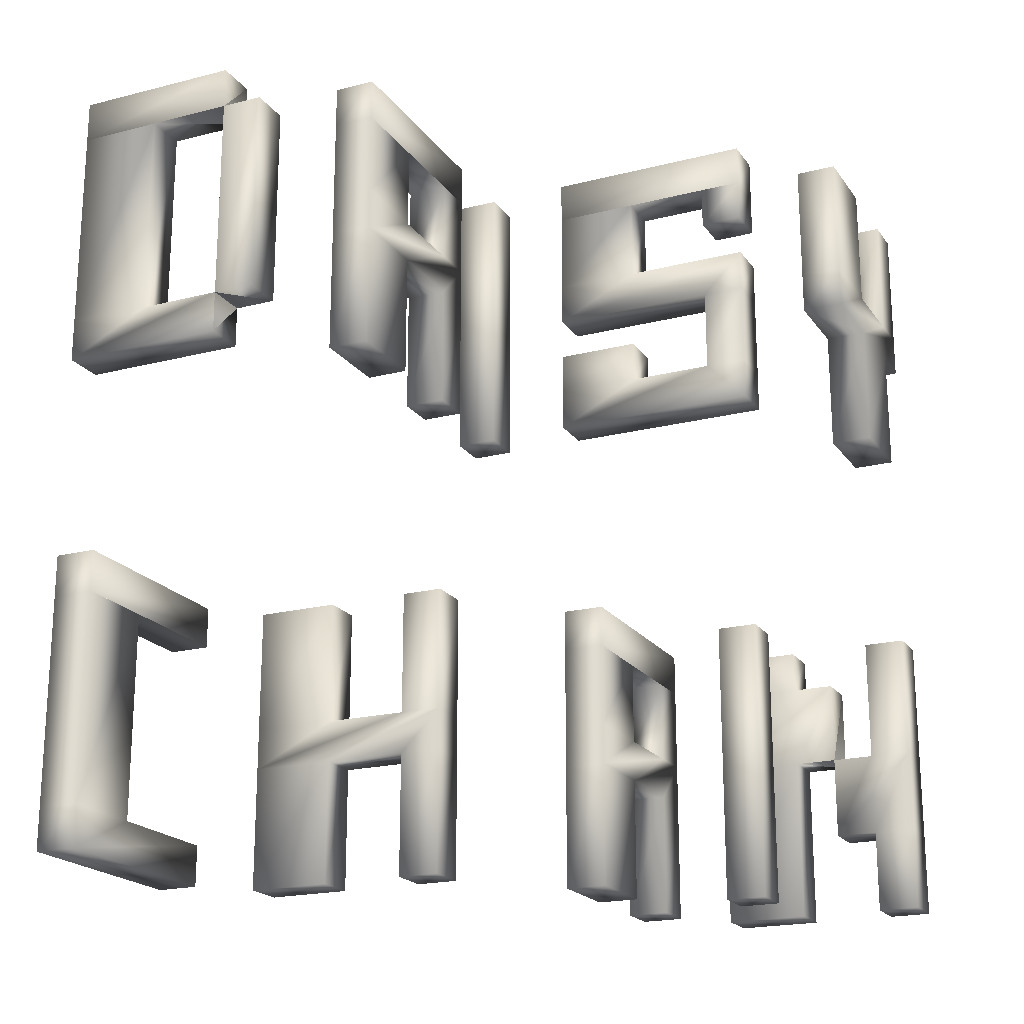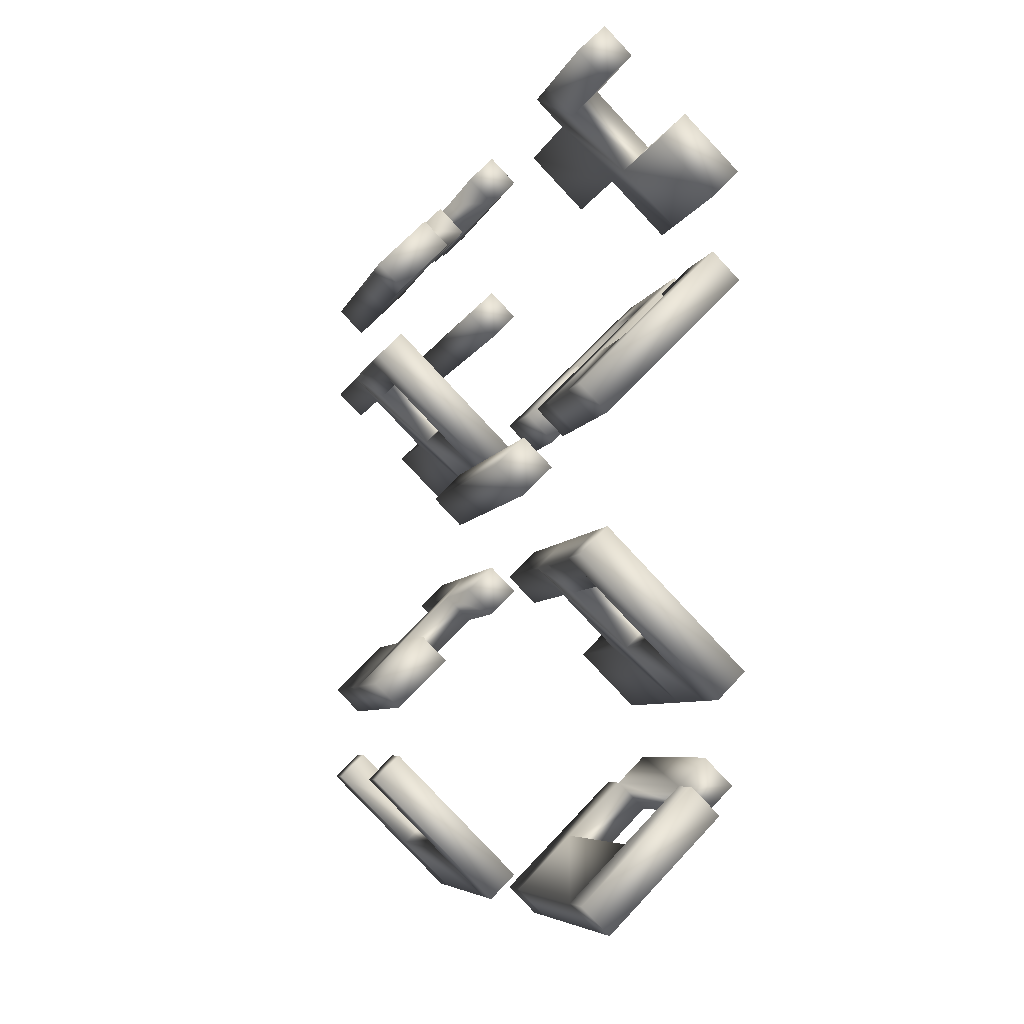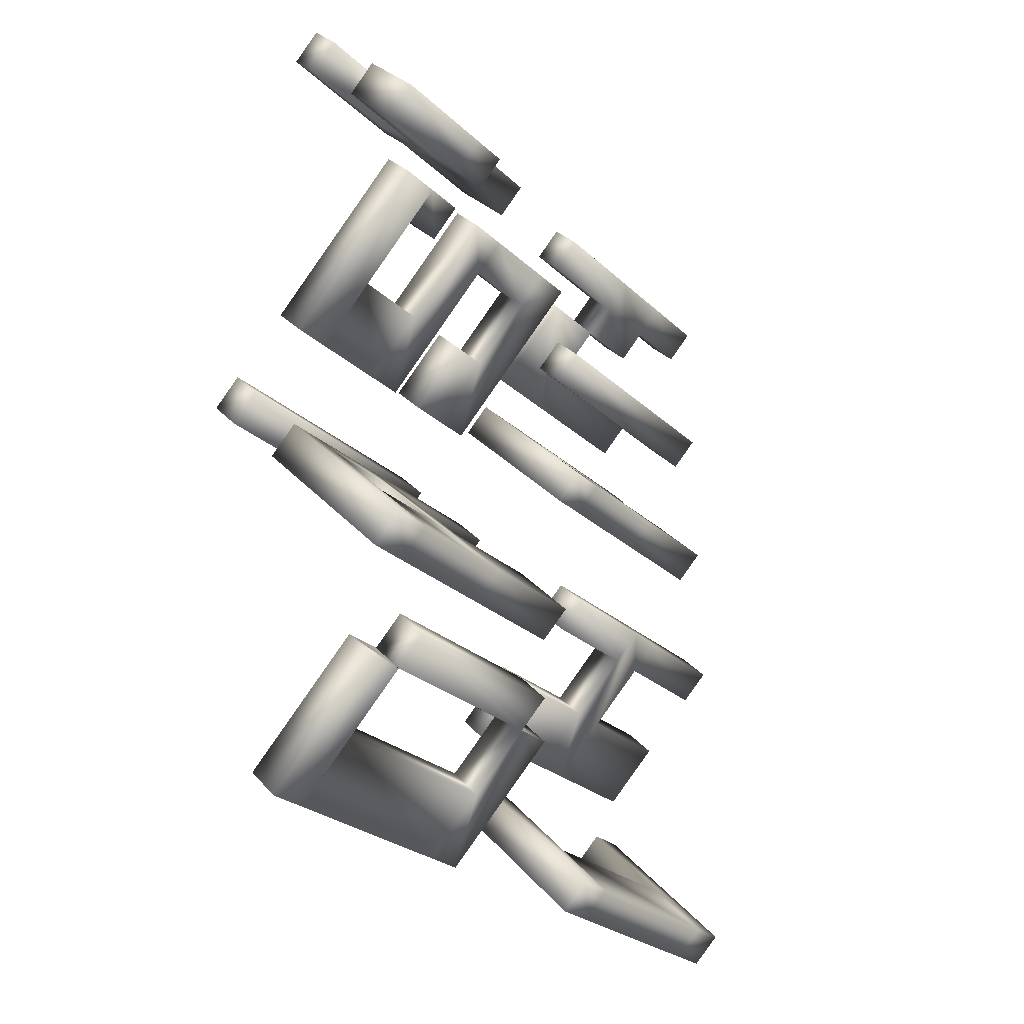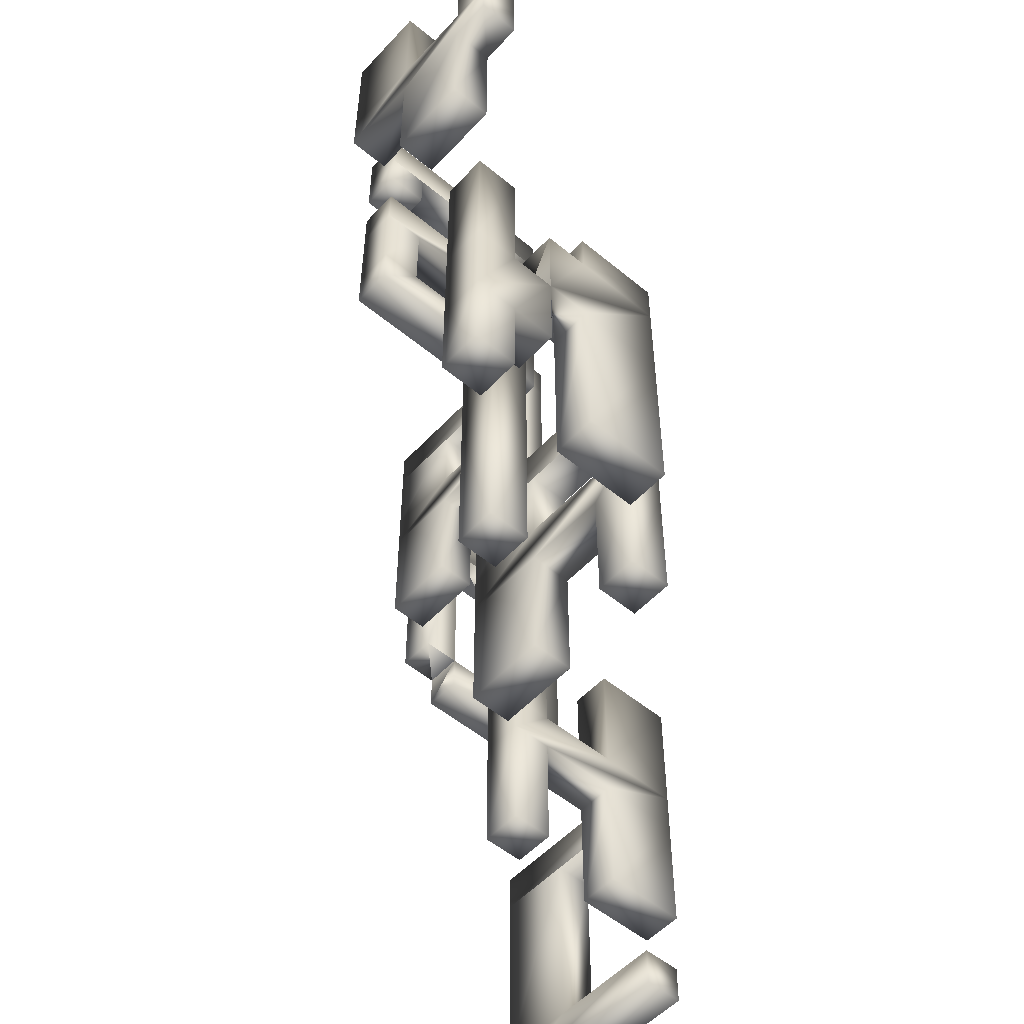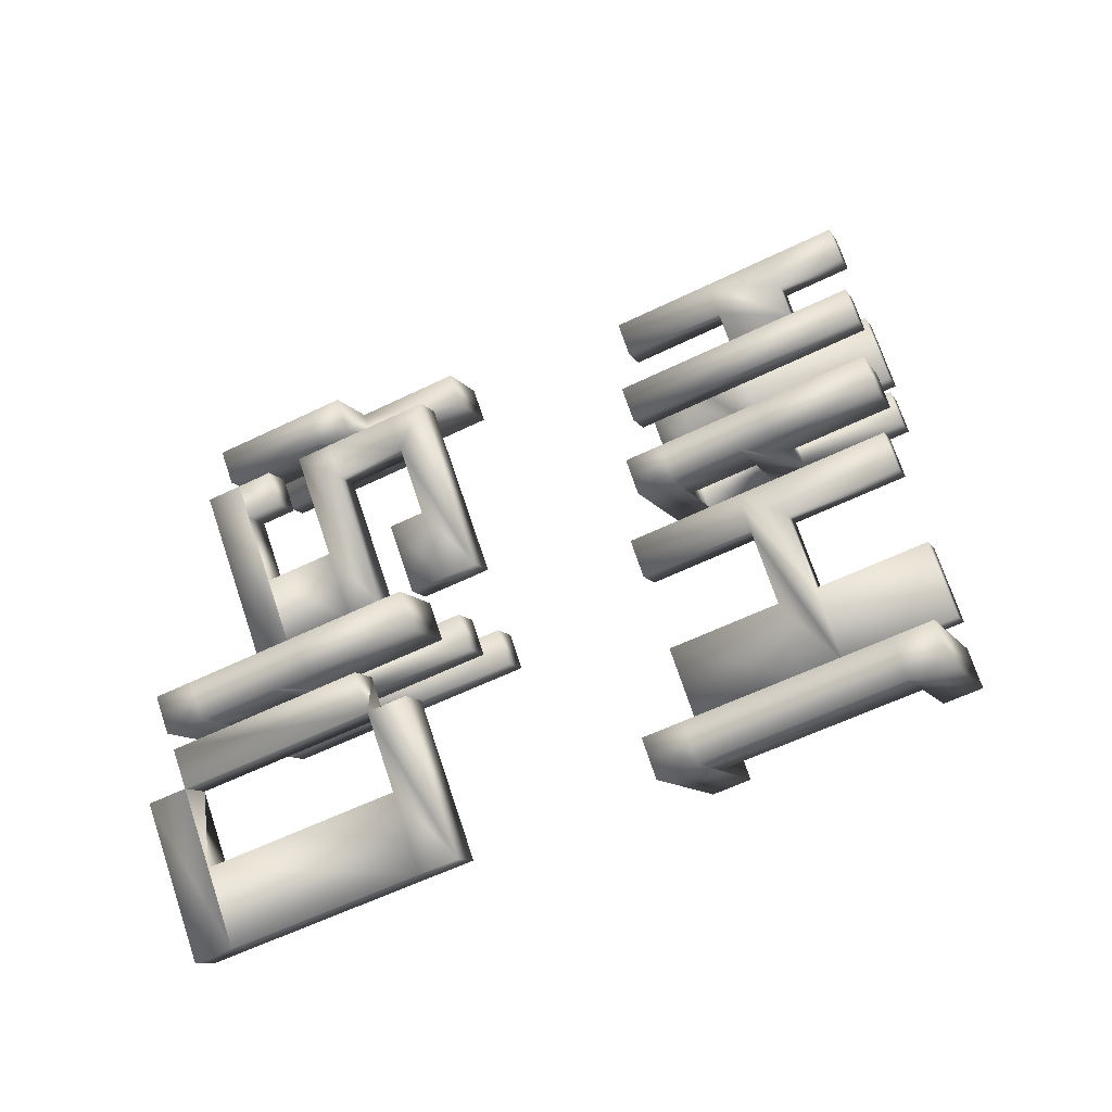
<metadata>
{"format":"obj","ext":"obj","renderer":"f3d","projection":"perspective","resolution":1024,"background":"white","views":[{"elev":-20.1,"azim":-109.9,"up":"+Y"},{"elev":-6.6,"azim":165.7,"up":"+Z"},{"elev":-27.0,"azim":-144.3,"up":"+Z"},{"elev":-53.4,"azim":3.5,"up":"+Y"},{"elev":-58.4,"azim":-63.2,"up":"+Z"}]}
</metadata>
<code>
v  128.1 -8.5 10.35
v  126.7 -3.5 8.935
v  128.1 -3.5 10.35
v  126.7 -8.5 8.935
v  126.7 9.5 8.935
v  127.4 9.5 9.642
v  127.4 8.5 9.642
v  126.7 8.5 8.935
v  127.4 3.5 9.642
v  126.7 3.5 8.935
v  127.4 2.5 9.642
v  126.7 2.5 8.935
v  124.6 3.5 12.47
v  123.9 8.5 11.76
v  124.6 8.5 12.47
v  123.9 3.5 11.76
v  129.5 -2.5 14.59
v  130.2 -2.5 15.3
v  130.2 -5.5 15.3
v  129.5 -5.5 14.59
v  130.2 -6.5 15.3
v  129.5 -6.5 14.59
v  130.2 -9.5 15.3
v  129.5 -9.5 14.59
v  129.5 2.5 20.25
v  128.8 9.5 19.54
v  129.5 9.5 20.25
v  128.8 2.5 19.54
v  127.4 -9.5 26.61
v  126.7 -2.5 25.91
v  127.4 -2.5 26.61
v  126.7 -9.5 25.91
v  129.5 -2.5 27.32
v  130.2 -2.5 28.03
v  130.2 -3.5 28.03
v  129.5 -3.5 27.32
v  130.2 -5.5 28.03
v  129.5 -5.5 27.32
v  130.2 -9.5 28.03
v  129.5 -9.5 27.32
v  125.3 2.5 16.01
v  123.9 5.5 14.59
v  125.3 5.5 16.01
v  123.9 2.5 14.59
v  128.1 -9.5 23.08
v  126.7 -6.5 21.66
v  128.1 -6.5 23.08
v  126.7 -9.5 21.66
v  125.3 6.5 28.73
v  123.9 9.5 27.32
v  125.3 9.5 28.73
v  123.9 6.5 27.32
v  126.7 2.5 30.15
v  125.3 5.5 28.73
v  126.7 5.5 30.15
v  125.3 2.5 28.73
v  127.4 -9.5 18.13
v  126.7 -6.5 17.42
v  127.4 -6.5 18.13
v  126.7 -9.5 17.42
v  127.4 -5.5 18.13
v  126.7 -2.5 17.42
v  127.4 -2.5 18.13
v  126.7 -5.5 17.42
v  127.4 2.5 18.13
v  126.7 5.5 17.42
v  127.4 5.5 18.13
v  126.7 2.5 17.42
v  126.7 9.5 21.66
v  127.4 9.5 22.37
v  127.4 8.5 22.37
v  126.7 8.5 21.66
v  127.4 6.5 22.37
v  126.7 6.5 21.66
v  127.4 5.5 22.37
v  126.7 5.5 21.66
v  130.2 -9.5 25.2
v  129.5 -6.5 24.49
v  130.2 -6.5 25.2
v  129.5 -9.5 24.49
v  127.4 -5.5 30.86
v  126.7 -2.5 30.15
v  127.4 -2.5 30.86
v  126.7 -5.5 30.15
v  127.4 6.5 30.86
v  126.7 9.5 30.15
v  127.4 9.5 30.86
v  126.7 6.5 30.15
v  125.3 6.5 16.01
v  123.9 8.5 14.59
v  125.3 8.5 16.01
v  123.9 6.5 14.59
v  128.1 -5.5 23.08
v  126.7 -3.5 21.66
v  128.1 -3.5 23.08
v  126.7 -5.5 21.66
v  127.4 6.5 18.13
v  126.7 8.5 17.42
v  127.4 8.5 18.13
v  126.7 6.5 17.42
v  126.7 4.5 21.66
v  127.4 4.5 22.37
v  127.4 3.5 22.37
v  126.7 3.5 21.66
v  127.4 2.5 22.37
v  126.7 2.5 21.66
v  124.6 3.5 25.2
v  123.9 5.5 24.49
v  124.6 5.5 25.2
v  123.9 3.5 24.49
v  130.2 -5.5 25.2
v  129.5 -3.5 24.49
v  130.2 -3.5 25.2
v  129.5 -5.5 24.49
v  127.4 -9.5 30.86
v  126.7 -7.5 30.15
v  127.4 -7.5 30.86
v  126.7 -9.5 30.15
v  128.1 -7.5 30.15
v  127.4 -5.5 29.44
v  128.1 -5.5 30.15
v  127.4 -7.5 29.44
v  130.2 -8.5 12.47
v  130.2 -9.5 12.47
v  126.7 -9.5 8.935
v  126.7 -2.5 8.935
v  130.2 -2.5 12.47
v  130.2 -3.5 12.47
v  123.9 9.5 14.59
v  127.4 9.5 18.13
v  126.7 -2.5 21.66
v  130.2 -2.5 25.2
v  127.4 5.5 30.86
v  123.9 5.5 27.32
v  124.6 7.5 25.2
v  123.9 8.5 24.49
v  124.6 8.5 25.2
v  123.9 7.5 24.49
v  126 -8.5 9.642
v  127.4 -3.5 11.06
v  126 -3.5 9.642
v  127.4 -8.5 11.06
v  125.3 3.5 10.35
v  126 8.5 11.06
v  125.3 8.5 10.35
v  126 3.5 11.06
v  123.2 3.5 12.47
v  123.9 8.5 13.18
v  123.2 8.5 12.47
v  123.9 3.5 13.18
v  126.7 -2.5 18.83
v  126 -2.5 18.13
v  126 -5.5 18.13
v  126.7 -5.5 18.83
v  126 -6.5 18.13
v  126.7 -6.5 18.83
v  126 -9.5 18.13
v  126.7 -9.5 18.83
v  128.1 2.5 20.25
v  128.8 9.5 20.96
v  128.1 9.5 20.25
v  128.8 2.5 20.96
v  126 -9.5 26.61
v  126.7 -2.5 27.32
v  126 -2.5 26.61
v  126.7 -9.5 27.32
v  126.7 -2.5 31.56
v  126 -2.5 30.86
v  126 -5.5 30.86
v  126.7 -5.5 31.56
v  126 -7.5 30.86
v  126.7 -7.5 31.56
v  126 -9.5 30.86
v  126.7 -9.5 31.56
v  123.2 2.5 15.3
v  124.6 5.5 16.71
v  123.2 5.5 15.3
v  124.6 2.5 16.71
v  126 -9.5 22.37
v  127.4 -6.5 23.78
v  126 -6.5 22.37
v  127.4 -9.5 23.78
v  123.2 6.5 28.03
v  124.6 9.5 29.44
v  123.2 9.5 28.03
v  124.6 6.5 29.44
v  124.6 2.5 29.44
v  126 5.5 30.86
v  124.6 5.5 29.44
v  126 2.5 30.86
v  128.1 -9.5 16.01
v  128.8 -6.5 16.71
v  128.1 -6.5 16.01
v  128.8 -9.5 16.71
v  128.1 -5.5 16.01
v  128.8 -2.5 16.71
v  128.1 -2.5 16.01
v  128.8 -5.5 16.71
v  126 2.5 18.13
v  126.7 5.5 18.83
v  126 5.5 18.13
v  126.7 2.5 18.83
v  123.9 6.5 25.91
v  123.2 6.5 25.2
v  123.2 5.5 25.2
v  123.9 5.5 25.91
v  123.2 3.5 25.2
v  123.9 3.5 25.91
v  123.2 2.5 25.2
v  123.9 2.5 25.91
v  128.8 -9.5 25.2
v  129.5 -6.5 25.91
v  128.8 -6.5 25.2
v  129.5 -9.5 25.91
v  128.1 -9.5 28.73
v  128.8 -5.5 29.44
v  128.1 -5.5 28.73
v  128.8 -9.5 29.44
v  126 6.5 30.86
v  126.7 9.5 31.56
v  126 9.5 30.86
v  126.7 6.5 31.56
v  123.2 6.5 15.3
v  124.6 8.5 16.71
v  123.2 8.5 15.3
v  124.6 6.5 16.71
v  126 -5.5 22.37
v  127.4 -3.5 23.78
v  126 -3.5 22.37
v  127.4 -5.5 23.78
v  126 6.5 18.13
v  126.7 8.5 18.83
v  126 8.5 18.13
v  126.7 6.5 18.83
v  125.3 6.5 23.08
v  126 8.5 23.78
v  125.3 8.5 23.08
v  126 6.5 23.78
v  123.9 9.5 25.91
v  123.2 9.5 25.2
v  123.2 8.5 25.2
v  123.9 8.5 25.91
v  123.2 7.5 25.2
v  123.9 7.5 25.91
v  128.8 -5.5 25.2
v  129.5 -3.5 25.91
v  128.8 -3.5 25.2
v  129.5 -5.5 25.91
v  128.1 -3.5 30.15
v  127.4 -3.5 29.44
v  126 -9.5 9.642
v  129.5 -8.5 13.18
v  129.5 -9.5 13.18
v  129.5 -2.5 13.18
v  126 -2.5 9.642
v  129.5 -3.5 13.18
v  126.7 9.5 18.83
v  123.2 9.5 15.3
v  129.5 -2.5 25.91
v  126 -2.5 22.37
v  123.2 5.5 28.03
v  126.7 5.5 31.56
v  123.9 2.5 11.76
v  124.6 2.5 12.47
v  124.6 9.5 12.47
v  123.9 9.5 11.76
v  125.3 3.5 23.08
v  126 4.5 23.78
v  125.3 4.5 23.08
v  126 3.5 23.78
v  128.1 -3.5 28.73
v  128.8 -2.5 29.44
v  128.1 -2.5 28.73
v  128.8 -3.5 29.44
g Matrix_1
f 1 2 3
f 1 4 2
f 5 6 7
f 7 8 5
f 8 7 9
f 9 10 8
f 10 9 11
f 11 12 10
f 13 14 15
f 13 16 14
f 17 18 19
f 19 20 17
f 20 19 21
f 21 22 20
f 22 21 23
f 23 24 22
f 25 26 27
f 25 28 26
f 29 30 31
f 29 32 30
f 33 34 35
f 35 36 33
f 36 35 37
f 37 38 36
f 38 37 39
f 39 40 38
f 41 42 43
f 41 44 42
f 45 46 47
f 45 48 46
f 49 50 51
f 49 52 50
f 53 54 55
f 53 56 54
f 57 58 59
f 57 60 58
f 61 62 63
f 61 64 62
f 65 66 67
f 65 68 66
f 69 70 71
f 71 72 69
f 72 71 73
f 73 74 72
f 74 73 75
f 75 76 74
f 77 78 79
f 77 80 78
f 81 82 83
f 81 84 82
f 85 86 87
f 85 88 86
f 89 90 91
f 89 92 90
f 93 94 95
f 93 96 94
f 97 98 99
f 97 100 98
f 101 102 103
f 103 104 101
f 104 103 105
f 105 106 104
f 107 108 109
f 107 110 108
f 111 112 113
f 111 114 112
f 115 116 117
f 115 118 116
f 119 120 121
f 119 122 120
f 1 123 124
f 124 4 1
f 4 124 125
f 126 127 128
f 128 2 126
f 2 128 3
f 100 97 67
f 67 89 100
f 89 67 66
f 66 92 89
f 92 66 43
f 43 42 92
f 129 130 99
f 99 90 129
f 90 99 98
f 98 91 90
f 114 111 79
f 79 93 114
f 93 79 78
f 78 96 93
f 96 78 47
f 47 46 96
f 131 132 113
f 113 94 131
f 94 113 112
f 112 95 94
f 88 85 133
f 133 49 88
f 49 133 55
f 55 52 49
f 52 55 54
f 54 134 52
f 135 136 137
f 135 138 136
f 139 140 141
f 139 142 140
f 143 144 145
f 143 146 144
f 147 148 149
f 147 150 148
f 151 152 153
f 153 154 151
f 154 153 155
f 155 156 154
f 156 155 157
f 157 158 156
f 159 160 161
f 159 162 160
f 163 164 165
f 163 166 164
f 167 168 169
f 169 170 167
f 170 169 171
f 171 172 170
f 172 171 173
f 173 174 172
f 175 176 177
f 175 178 176
f 179 180 181
f 179 182 180
f 183 184 185
f 183 186 184
f 187 188 189
f 187 190 188
f 191 192 193
f 191 194 192
f 195 196 197
f 195 198 196
f 199 200 201
f 199 202 200
f 203 204 205
f 205 206 203
f 206 205 207
f 207 208 206
f 208 207 209
f 209 210 208
f 211 212 213
f 211 214 212
f 215 216 217
f 215 218 216
f 219 220 221
f 219 222 220
f 223 224 225
f 223 226 224
f 227 228 229
f 227 230 228
f 231 232 233
f 231 234 232
f 235 236 237
f 235 238 236
f 239 240 241
f 241 242 239
f 242 241 243
f 243 244 242
f 245 246 247
f 245 248 246
f 120 249 250
f 120 121 249
f 142 139 251
f 251 252 142
f 252 251 253
f 254 255 141
f 141 256 254
f 256 141 140
f 226 223 177
f 177 231 226
f 231 177 176
f 176 234 231
f 234 176 201
f 201 200 234
f 257 258 225
f 225 232 257
f 232 225 224
f 224 233 232
f 230 227 181
f 181 245 230
f 245 181 180
f 180 248 245
f 248 180 213
f 213 212 248
f 259 260 229
f 229 246 259
f 246 229 228
f 228 247 246
f 186 183 261
f 261 219 186
f 219 261 189
f 189 222 219
f 222 189 188
f 188 262 222
f 263 13 16
f 263 264 13
f 14 265 266
f 14 15 265
f 267 268 269
f 267 270 268
f 271 272 273
f 271 274 272
f 10 145 8
f 10 143 145
f 255 126 2
f 2 141 255
f 141 2 4
f 4 139 141
f 139 4 125
f 125 251 139
f 16 149 14
f 16 147 149
f 258 129 90
f 90 225 258
f 225 90 92
f 92 223 225
f 223 92 42
f 42 177 223
f 177 42 44
f 44 175 177
f 260 131 94
f 94 229 260
f 229 94 96
f 96 227 229
f 227 96 46
f 46 181 227
f 181 46 48
f 48 179 181
f 28 161 26
f 28 159 161
f 32 165 30
f 32 163 165
f 24 193 22
f 24 191 193
f 20 197 17
f 20 195 197
f 40 217 38
f 40 215 217
f 60 155 58
f 60 157 155
f 64 152 62
f 64 153 152
f 68 201 66
f 68 199 201
f 185 50 52
f 52 183 185
f 183 52 134
f 134 261 183
f 80 213 78
f 80 211 213
f 56 189 54
f 56 187 189
f 84 168 82
f 84 169 168
f 88 221 86
f 88 219 221
f 271 36 38
f 38 250 271
f 250 38 217
f 217 120 250
f 74 237 72
f 74 235 237
f 84 120 122
f 122 169 84
f 169 122 116
f 116 171 169
f 100 233 98
f 100 231 233
f 110 205 108
f 110 207 205
f 114 247 112
f 114 245 247
f 118 171 116
f 118 173 171
f 195 20 22
f 22 64 195
f 64 22 193
f 193 153 64
f 153 193 58
f 58 155 153
f 267 104 106
f 106 110 267
f 110 106 209
f 209 207 110
f 235 74 76
f 76 204 235
f 204 76 108
f 108 205 204
f 240 69 72
f 72 241 240
f 241 72 237
f 237 136 241
f 143 10 12
f 12 16 143
f 16 12 263
f 266 5 8
f 8 14 266
f 14 8 145
f 104 269 101
f 104 267 269
f 36 273 33
f 36 271 273
f 138 241 136
f 138 243 241
f 146 7 144
f 146 9 7
f 150 15 148
f 150 13 15
f 142 3 140
f 142 1 3
f 130 257 232
f 232 99 130
f 99 232 234
f 234 97 99
f 97 234 200
f 200 67 97
f 67 200 202
f 202 65 67
f 162 27 160
f 162 25 27
f 166 31 164
f 166 29 31
f 132 259 246
f 246 113 132
f 113 246 248
f 248 111 113
f 111 248 212
f 212 79 111
f 79 212 214
f 214 77 79
f 194 21 192
f 194 23 21
f 198 18 196
f 198 19 18
f 218 37 216
f 218 39 37
f 178 43 176
f 178 41 43
f 158 59 156
f 158 57 59
f 154 63 151
f 154 61 63
f 182 47 180
f 182 45 47
f 186 51 184
f 186 49 51
f 190 55 188
f 190 53 55
f 170 83 167
f 170 81 83
f 87 220 222
f 222 85 87
f 85 222 262
f 262 133 85
f 274 249 121
f 121 35 274
f 35 121 216
f 216 37 35
f 238 71 236
f 238 73 71
f 81 170 172
f 172 121 81
f 121 172 117
f 117 119 121
f 226 91 224
f 226 89 91
f 208 109 206
f 208 107 109
f 230 95 228
f 230 93 95
f 174 117 172
f 174 115 117
f 61 154 156
f 156 198 61
f 198 156 59
f 59 19 198
f 19 59 192
f 192 21 19
f 107 208 210
f 210 270 107
f 270 210 105
f 105 103 270
f 238 203 206
f 206 73 238
f 73 206 109
f 109 75 73
f 70 239 242
f 242 71 70
f 71 242 137
f 137 236 71
f 146 13 264
f 264 9 146
f 9 264 11
f 6 265 15
f 15 7 6
f 7 15 144
f 270 102 268
f 270 103 102
f 274 34 272
f 274 35 34
f 253 123 252
f 253 124 123
f 256 127 254
f 256 128 127
f 244 137 242
f 244 135 137
f 69 240 70
f 240 239 70
f 5 266 6
f 266 265 6
f 235 204 238
f 204 203 238
f 143 16 146
f 16 13 146
f 195 64 198
f 64 61 198
f 17 197 18
f 197 196 18
f 267 110 270
f 110 107 270
f 101 269 102
f 269 268 102
f 33 273 34
f 273 272 34
f 126 255 127
f 255 254 127
f 129 258 130
f 258 257 130
f 131 260 132
f 260 259 132
f 1 142 123
f 142 252 123
f 89 226 100
f 226 231 100
f 93 230 114
f 230 245 114
f 50 185 51
f 185 184 51
f 49 186 88
f 186 219 88
f 14 149 15
f 149 148 15
f 62 152 63
f 152 151 63
f 26 161 27
f 161 160 27
f 30 165 31
f 165 164 31
f 120 84 121
f 84 81 121
f 271 250 274
f 250 249 274
f 82 168 83
f 168 167 83
f 86 221 87
f 221 220 87
f 209 106 210
f 106 105 210
f 263 12 264
f 12 11 264
f 108 76 109
f 76 75 109
f 14 145 15
f 145 144 15
f 191 24 194
f 24 23 194
f 58 193 59
f 193 192 59
f 136 237 137
f 237 236 137
f 215 40 218
f 40 39 218
f 251 125 253
f 125 124 253
f 140 3 256
f 3 128 256
f 175 44 178
f 44 41 178
f 176 43 201
f 43 66 201
f 224 91 233
f 91 98 233
f 179 48 182
f 48 45 182
f 180 47 213
f 47 78 213
f 228 95 247
f 95 112 247
f 261 134 189
f 134 54 189
f 187 56 190
f 56 53 190
f 147 16 150
f 16 13 150
f 157 60 158
f 60 57 158
f 199 68 202
f 68 65 202
f 159 28 162
f 28 25 162
f 243 138 244
f 138 135 244
f 163 32 166
f 32 29 166
f 211 80 214
f 80 77 214
f 173 118 174
f 118 115 174
f 116 122 117
f 122 119 117
f 120 217 121
f 217 216 121
f 188 55 262
f 55 133 262

</code>
